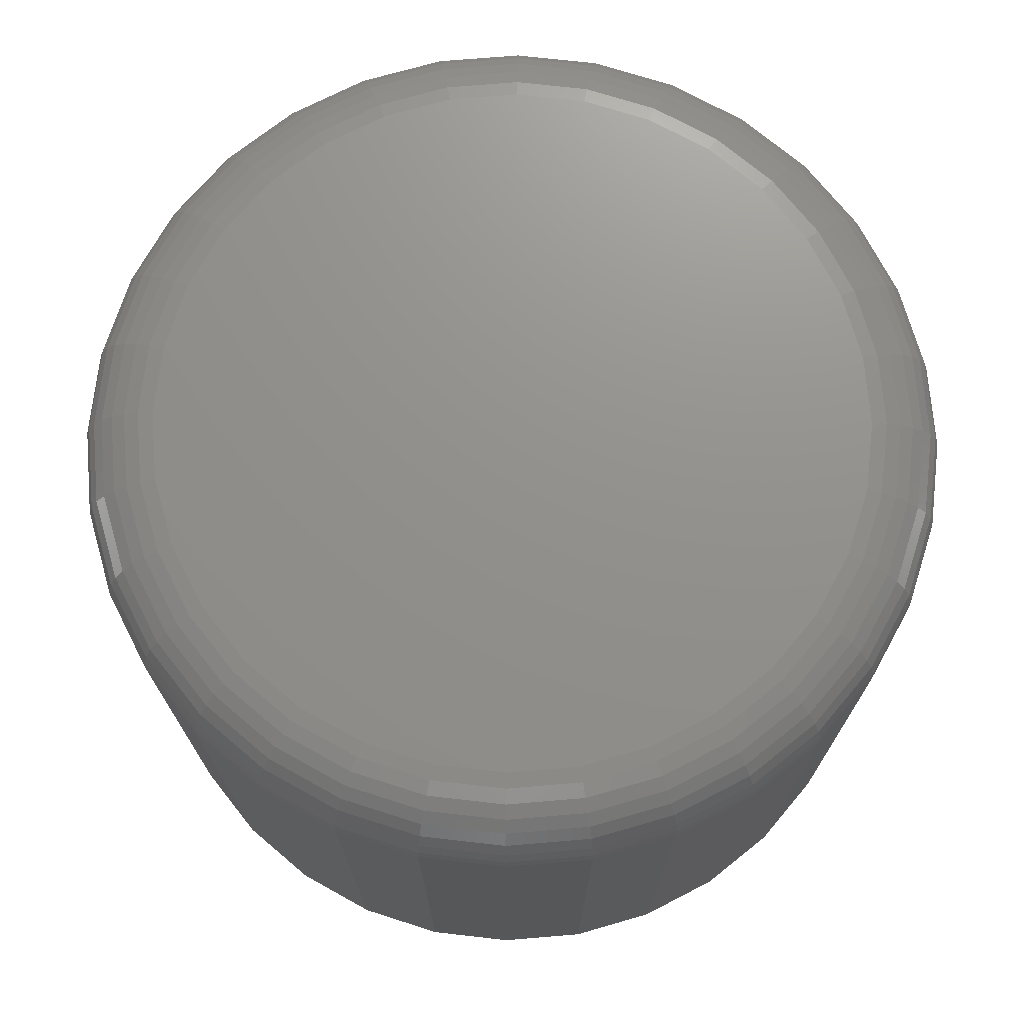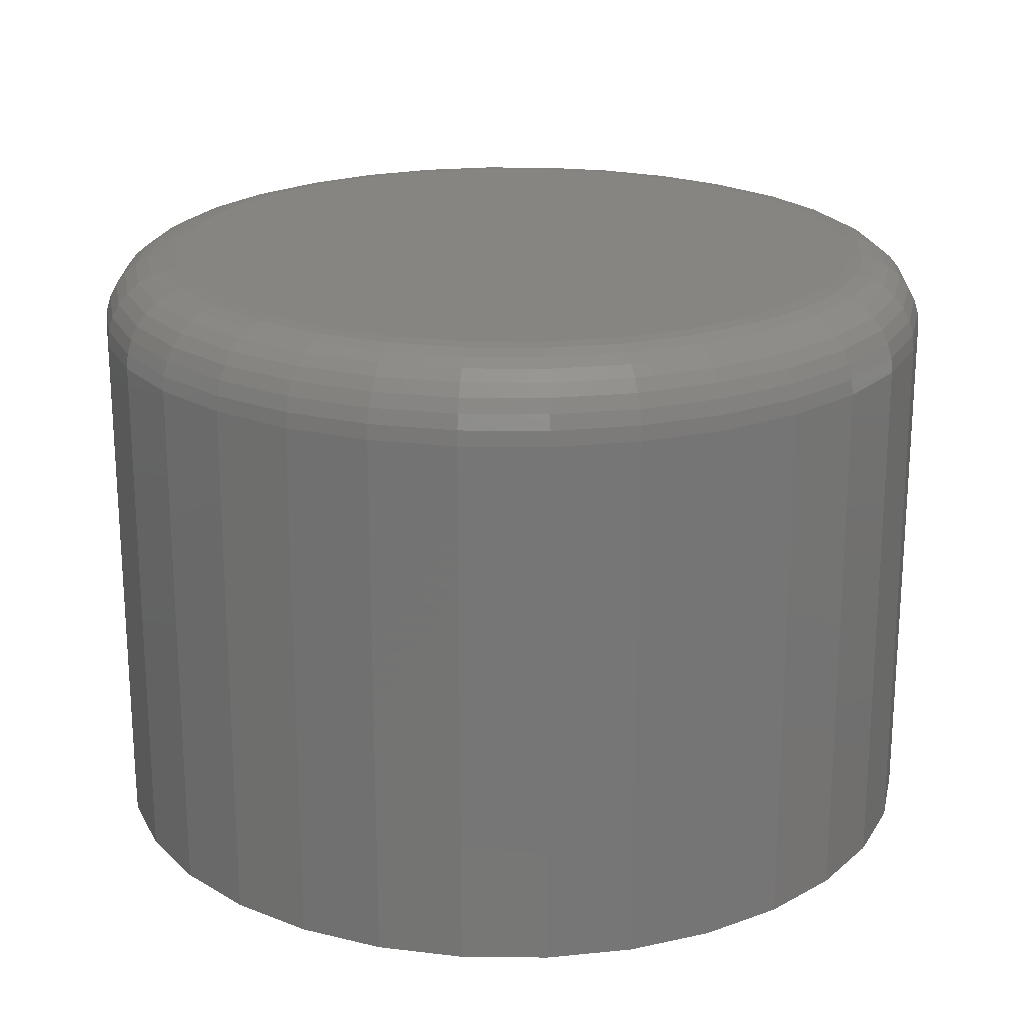
<metadata>
{"format":"stl","ext":"stl","renderer":"f3d","projection":"perspective","resolution":1024,"background":"white","views":[{"elev":72.3,"azim":-77.9,"up":"+Y"},{"elev":21.1,"azim":-60.9,"up":"+Y"}]}
</metadata>
<code>
# stl→obj: 320 verts, 636 faces
v 0.2378 -4.771e-17 0.04904
v 0.2446 -4.71e-17 0.05111
v 0.2517 -4.663e-17 0.05181
v 0.2588 -4.631e-17 0.05111
v 0.2656 -4.616e-17 0.04904
v 0.2315 -4.843e-17 0.04568
v 0.2719 -4.619e-17 0.04568
v 0.226 -4.924e-17 0.04116
v 0.2774 -4.638e-17 0.04116
v 0.2215 -5.01e-17 0.03565
v 0.2819 -4.674e-17 0.03565
v 0.2181 -5.098e-17 0.02937
v 0.2853 -4.725e-17 0.02937
v 0.2161 -5.185e-17 0.02255
v 0.2874 -4.79e-17 0.02255
v 0.2853 -5.034e-17 0.00155
v 0.2181 -5.407e-17 0.00155
v 0.2874 -4.947e-17 0.008369
v 0.2215 -5.458e-17 -0.004734
v 0.2819 -5.123e-17 -0.004734
v 0.226 -5.494e-17 -0.01024
v 0.2774 -5.209e-17 -0.01024
v 0.2315 -5.514e-17 -0.01476
v 0.2719 -5.29e-17 -0.01476
v 0.2378 -5.516e-17 -0.01812
v 0.2656 -5.362e-17 -0.01812
v 0.2446 -5.501e-17 -0.02019
v 0.2517 -5.47e-17 -0.02089
v 0.2588 -5.423e-17 -0.02019
v 0.2161 -5.343e-17 0.008369
v 0.2154 -5.268e-17 0.01546
v 0.2881 -4.865e-17 0.01546
v 0.2959 -0.007812 0.01546
v 0.2959 -0.0625 0.01546
v 0.295 -0.007812 0.006845
v 0.295 -0.0625 0.006845
v 0.2925 -0.007812 -0.001439
v 0.2925 -0.0625 -0.001439
v 0.2884 -0.007812 -0.009074
v 0.2884 -0.0625 -0.009074
v 0.283 -0.007812 -0.01577
v 0.283 -0.0625 -0.01577
v 0.2763 -0.007812 -0.02126
v 0.2763 -0.0625 -0.02126
v 0.2686 -0.007812 -0.02534
v 0.2686 -0.0625 -0.02534
v 0.2603 -0.007812 -0.02785
v 0.2603 -0.0625 -0.02785
v 0.2517 -0.007812 -0.0287
v 0.2517 -0.0625 -0.0287
v 0.2431 -0.007812 -0.02785
v 0.2431 -0.0625 -0.02785
v 0.2348 -0.007812 -0.02534
v 0.2348 -0.0625 -0.02534
v 0.2272 -0.007812 -0.02126
v 0.2272 -0.0625 -0.02126
v 0.2205 -0.007812 -0.01577
v 0.2205 -0.0625 -0.01577
v 0.215 -0.007812 -0.009074
v 0.215 -0.0625 -0.009074
v 0.2109 -0.007812 -0.001439
v 0.2109 -0.0625 -0.001439
v 0.2084 -0.007812 0.006845
v 0.2084 -0.0625 0.006845
v 0.2076 -0.007812 0.01546
v 0.2076 -0.0625 0.01546
v 0.2084 -0.007812 0.02408
v 0.2084 -0.0625 0.02408
v 0.2109 -0.007812 0.03236
v 0.2109 -0.0625 0.03236
v 0.215 -0.007812 0.04
v 0.215 -0.0625 0.04
v 0.2205 -0.007812 0.04669
v 0.2205 -0.0625 0.04669
v 0.2272 -0.007812 0.05218
v 0.2272 -0.0625 0.05218
v 0.2348 -0.007812 0.05626
v 0.2348 -0.0625 0.05626
v 0.2431 -0.007812 0.05877
v 0.2431 -0.0625 0.05877
v 0.2517 -0.007812 0.05962
v 0.2517 -0.0625 0.05962
v 0.2603 -0.007812 0.05877
v 0.2603 -0.0625 0.05877
v 0.2686 -0.007812 0.05626
v 0.2686 -0.0625 0.05626
v 0.2763 -0.007812 0.05218
v 0.2763 -0.0625 0.05218
v 0.283 -0.007812 0.04669
v 0.283 -0.0625 0.04669
v 0.2884 -0.007812 0.04
v 0.2884 -0.0625 0.04
v 0.2925 -0.007812 0.03236
v 0.2925 -0.0625 0.03236
v 0.295 -0.007812 0.02408
v 0.295 -0.0625 0.02408
v 0.2957 -0.006288 0.01546
v 0.2949 -0.006288 0.006874
v 0.2953 -0.004823 0.01546
v 0.2945 -0.004823 0.006961
v 0.2946 -0.003472 0.01546
v 0.2937 -0.003472 0.007102
v 0.2936 -0.002288 0.01546
v 0.2928 -0.002288 0.007292
v 0.2924 -0.001317 0.01546
v 0.2916 -0.001317 0.007522
v 0.2911 -0.0005947 0.01546
v 0.2903 -0.0005947 0.007786
v 0.2896 -0.0001501 0.01546
v 0.2889 -0.0001501 0.008072
v 0.2086 -0.006288 0.006874
v 0.2077 -0.006288 0.01546
v 0.209 -0.004823 0.006961
v 0.2082 -0.004823 0.01546
v 0.2097 -0.003472 0.007102
v 0.2089 -0.003472 0.01546
v 0.2107 -0.002288 0.007292
v 0.2099 -0.002288 0.01546
v 0.2118 -0.001317 0.007522
v 0.211 -0.001317 0.01546
v 0.2131 -0.0005947 0.007786
v 0.2124 -0.0005947 0.01546
v 0.2146 -0.0001501 0.008072
v 0.2139 -0.0001501 0.01546
v 0.2111 -0.006288 -0.001382
v 0.2115 -0.004823 -0.001212
v 0.2121 -0.003472 -0.0009354
v 0.213 -0.002288 -0.0005636
v 0.2141 -0.001317 -0.0001105
v 0.2154 -0.0005947 0.0004064
v 0.2167 -0.0001501 0.0009672
v 0.2151 -0.006288 -0.008991
v 0.2155 -0.004823 -0.008744
v 0.2161 -0.003472 -0.008343
v 0.2169 -0.002288 -0.007803
v 0.2179 -0.001317 -0.007145
v 0.219 -0.0005947 -0.006395
v 0.2202 -0.0001501 -0.00558
v 0.2206 -0.006288 -0.01566
v 0.2209 -0.004823 -0.01535
v 0.2214 -0.003472 -0.01484
v 0.2221 -0.002288 -0.01415
v 0.223 -0.001317 -0.01331
v 0.2239 -0.0005947 -0.01236
v 0.2249 -0.0001501 -0.01132
v 0.2273 -0.006288 -0.02113
v 0.2275 -0.004823 -0.02076
v 0.2279 -0.003472 -0.02016
v 0.2285 -0.002288 -0.01936
v 0.2291 -0.001317 -0.01837
v 0.2299 -0.0005947 -0.01725
v 0.2307 -0.0001501 -0.01603
v 0.2349 -0.006288 -0.0252
v 0.2351 -0.004823 -0.02479
v 0.2353 -0.003472 -0.02412
v 0.2357 -0.002288 -0.02323
v 0.2362 -0.001317 -0.02213
v 0.2367 -0.0005947 -0.02088
v 0.2372 -0.0001501 -0.01953
v 0.2431 -0.006288 -0.0277
v 0.2432 -0.004823 -0.02727
v 0.2434 -0.003472 -0.02656
v 0.2436 -0.002288 -0.02561
v 0.2438 -0.001317 -0.02445
v 0.2441 -0.0005947 -0.02312
v 0.2443 -0.0001501 -0.02168
v 0.2517 -0.006288 -0.02855
v 0.2517 -0.004823 -0.02811
v 0.2517 -0.003472 -0.02738
v 0.2517 -0.002288 -0.02641
v 0.2517 -0.001317 -0.02523
v 0.2517 -0.0005947 -0.02388
v 0.2517 -0.0001501 -0.02241
v 0.2603 -0.006288 -0.0277
v 0.2602 -0.004823 -0.02727
v 0.2601 -0.003472 -0.02656
v 0.2599 -0.002288 -0.02561
v 0.2597 -0.001317 -0.02445
v 0.2594 -0.0005947 -0.02312
v 0.2591 -0.0001501 -0.02168
v 0.2686 -0.006288 -0.0252
v 0.2684 -0.004823 -0.02479
v 0.2681 -0.003472 -0.02412
v 0.2678 -0.002288 -0.02323
v 0.2673 -0.001317 -0.02213
v 0.2668 -0.0005947 -0.02088
v 0.2662 -0.0001501 -0.01953
v 0.2762 -0.006288 -0.02113
v 0.2759 -0.004823 -0.02076
v 0.2755 -0.003472 -0.02016
v 0.275 -0.002288 -0.01936
v 0.2743 -0.001317 -0.01837
v 0.2736 -0.0005947 -0.01725
v 0.2728 -0.0001501 -0.01603
v 0.2828 -0.006288 -0.01566
v 0.2825 -0.004823 -0.01535
v 0.282 -0.003472 -0.01484
v 0.2813 -0.002288 -0.01415
v 0.2805 -0.001317 -0.01331
v 0.2795 -0.0005947 -0.01236
v 0.2785 -0.0001501 -0.01132
v 0.2883 -0.006288 -0.008991
v 0.288 -0.004823 -0.008744
v 0.2874 -0.003472 -0.008343
v 0.2865 -0.002288 -0.007803
v 0.2856 -0.001317 -0.007145
v 0.2844 -0.0005947 -0.006395
v 0.2832 -0.0001501 -0.00558
v 0.2924 -0.006288 -0.001382
v 0.292 -0.004823 -0.001212
v 0.2913 -0.003472 -0.0009354
v 0.2904 -0.002288 -0.0005636
v 0.2893 -0.001317 -0.0001105
v 0.2881 -0.0005947 0.0004064
v 0.2867 -0.0001501 0.0009672
v 0.2086 -0.006288 0.02405
v 0.209 -0.004823 0.02396
v 0.2097 -0.003472 0.02382
v 0.2107 -0.002288 0.02363
v 0.2118 -0.001317 0.0234
v 0.2131 -0.0005947 0.02314
v 0.2146 -0.0001501 0.02285
v 0.2949 -0.006288 0.02405
v 0.2945 -0.004823 0.02396
v 0.2937 -0.003472 0.02382
v 0.2928 -0.002288 0.02363
v 0.2916 -0.001317 0.0234
v 0.2903 -0.0005947 0.02314
v 0.2889 -0.0001501 0.02285
v 0.2924 -0.006288 0.0323
v 0.292 -0.004823 0.03213
v 0.2913 -0.003472 0.03186
v 0.2904 -0.002288 0.03148
v 0.2893 -0.001317 0.03103
v 0.2881 -0.0005947 0.03051
v 0.2867 -0.0001501 0.02995
v 0.2883 -0.006288 0.03991
v 0.288 -0.004823 0.03966
v 0.2874 -0.003472 0.03926
v 0.2865 -0.002288 0.03872
v 0.2856 -0.001317 0.03807
v 0.2844 -0.0005947 0.03732
v 0.2832 -0.0001501 0.0365
v 0.2828 -0.006288 0.04658
v 0.2825 -0.004823 0.04627
v 0.282 -0.003472 0.04576
v 0.2813 -0.002288 0.04507
v 0.2805 -0.001317 0.04423
v 0.2795 -0.0005947 0.04328
v 0.2785 -0.0001501 0.04224
v 0.2762 -0.006288 0.05205
v 0.2759 -0.004823 0.05168
v 0.2755 -0.003472 0.05108
v 0.275 -0.002288 0.05028
v 0.2743 -0.001317 0.04929
v 0.2736 -0.0005947 0.04817
v 0.2728 -0.0001501 0.04695
v 0.2686 -0.006288 0.05612
v 0.2684 -0.004823 0.05571
v 0.2681 -0.003472 0.05504
v 0.2678 -0.002288 0.05415
v 0.2673 -0.001317 0.05305
v 0.2668 -0.0005947 0.0518
v 0.2662 -0.0001501 0.05045
v 0.2603 -0.006288 0.05863
v 0.2602 -0.004823 0.05819
v 0.2601 -0.003472 0.05748
v 0.2599 -0.002288 0.05653
v 0.2597 -0.001317 0.05537
v 0.2594 -0.0005947 0.05404
v 0.2591 -0.0001501 0.05261
v 0.2517 -0.006288 0.05947
v 0.2517 -0.004823 0.05903
v 0.2517 -0.003472 0.05831
v 0.2517 -0.002288 0.05733
v 0.2517 -0.001317 0.05615
v 0.2517 -0.0005947 0.0548
v 0.2517 -0.0001501 0.05333
v 0.2431 -0.006288 0.05863
v 0.2432 -0.004823 0.05819
v 0.2434 -0.003472 0.05748
v 0.2436 -0.002288 0.05653
v 0.2438 -0.001317 0.05537
v 0.2441 -0.0005947 0.05404
v 0.2443 -0.0001501 0.05261
v 0.2349 -0.006288 0.05612
v 0.2351 -0.004823 0.05571
v 0.2353 -0.003472 0.05504
v 0.2357 -0.002288 0.05415
v 0.2362 -0.001317 0.05305
v 0.2367 -0.0005947 0.0518
v 0.2372 -0.0001501 0.05045
v 0.2273 -0.006288 0.05205
v 0.2275 -0.004823 0.05168
v 0.2279 -0.003472 0.05108
v 0.2285 -0.002288 0.05028
v 0.2291 -0.001317 0.04929
v 0.2299 -0.0005947 0.04817
v 0.2307 -0.0001501 0.04695
v 0.2206 -0.006288 0.04658
v 0.2209 -0.004823 0.04627
v 0.2214 -0.003472 0.04576
v 0.2221 -0.002288 0.04507
v 0.223 -0.001317 0.04423
v 0.2239 -0.0005947 0.04328
v 0.2249 -0.0001501 0.04224
v 0.2151 -0.006288 0.03991
v 0.2155 -0.004823 0.03966
v 0.2161 -0.003472 0.03926
v 0.2169 -0.002288 0.03872
v 0.2179 -0.001317 0.03807
v 0.219 -0.0005947 0.03732
v 0.2202 -0.0001501 0.0365
v 0.2111 -0.006288 0.0323
v 0.2115 -0.004823 0.03213
v 0.2121 -0.003472 0.03186
v 0.213 -0.002288 0.03148
v 0.2141 -0.001317 0.03103
v 0.2154 -0.0005947 0.03051
v 0.2167 -0.0001501 0.02995
f 1 2 3
f 1 3 4
f 5 1 4
f 6 1 5
f 7 6 5
f 8 6 7
f 9 8 7
f 10 8 9
f 11 10 9
f 12 10 11
f 13 12 11
f 14 12 13
f 15 14 13
f 16 17 18
f 19 17 16
f 20 19 16
f 21 19 20
f 22 21 20
f 23 21 22
f 24 23 22
f 25 23 24
f 26 25 24
f 27 25 26
f 28 27 26
f 29 28 26
f 17 30 18
f 18 30 31
f 18 31 32
f 32 31 14
f 32 14 15
f 33 34 35
f 35 34 36
f 35 36 37
f 37 36 38
f 37 38 39
f 39 38 40
f 39 40 41
f 41 40 42
f 41 42 43
f 43 42 44
f 43 44 45
f 45 44 46
f 45 46 47
f 47 46 48
f 47 48 49
f 49 48 50
f 49 50 51
f 51 50 52
f 51 52 53
f 53 52 54
f 53 54 55
f 55 54 56
f 55 56 57
f 57 56 58
f 57 58 59
f 59 58 60
f 59 60 61
f 61 60 62
f 61 62 63
f 63 62 64
f 63 64 65
f 65 64 66
f 65 66 67
f 67 66 68
f 67 68 69
f 69 68 70
f 69 70 71
f 71 70 72
f 71 72 73
f 73 72 74
f 73 74 75
f 75 74 76
f 75 76 77
f 77 76 78
f 77 78 79
f 79 78 80
f 79 80 81
f 81 80 82
f 81 82 83
f 83 82 84
f 83 84 85
f 85 84 86
f 85 86 87
f 87 86 88
f 87 88 89
f 89 88 90
f 89 90 91
f 91 90 92
f 91 92 93
f 93 92 94
f 93 94 95
f 95 94 96
f 95 96 33
f 33 96 34
f 33 35 97
f 97 35 98
f 97 98 99
f 99 98 100
f 99 100 101
f 101 100 102
f 101 102 103
f 103 102 104
f 103 104 105
f 105 104 106
f 105 106 107
f 107 106 108
f 107 108 109
f 109 108 110
f 109 110 32
f 32 110 18
f 63 65 111
f 111 65 112
f 111 112 113
f 113 112 114
f 113 114 115
f 115 114 116
f 115 116 117
f 117 116 118
f 117 118 119
f 119 118 120
f 119 120 121
f 121 120 122
f 121 122 123
f 123 122 124
f 123 124 30
f 30 124 31
f 61 63 125
f 125 63 111
f 125 111 126
f 126 111 113
f 126 113 127
f 127 113 115
f 127 115 128
f 128 115 117
f 128 117 129
f 129 117 119
f 129 119 130
f 130 119 121
f 130 121 131
f 131 121 123
f 131 123 17
f 17 123 30
f 59 61 132
f 132 61 125
f 132 125 133
f 133 125 126
f 133 126 134
f 134 126 127
f 134 127 135
f 135 127 128
f 135 128 136
f 136 128 129
f 136 129 137
f 137 129 130
f 137 130 138
f 138 130 131
f 138 131 19
f 19 131 17
f 57 59 139
f 139 59 132
f 139 132 140
f 140 132 133
f 140 133 141
f 141 133 134
f 141 134 142
f 142 134 135
f 142 135 143
f 143 135 136
f 143 136 144
f 144 136 137
f 144 137 145
f 145 137 138
f 145 138 21
f 21 138 19
f 55 57 146
f 146 57 139
f 146 139 147
f 147 139 140
f 147 140 148
f 148 140 141
f 148 141 149
f 149 141 142
f 149 142 150
f 150 142 143
f 150 143 151
f 151 143 144
f 151 144 152
f 152 144 145
f 152 145 23
f 23 145 21
f 53 55 153
f 153 55 146
f 153 146 154
f 154 146 147
f 154 147 155
f 155 147 148
f 155 148 156
f 156 148 149
f 156 149 157
f 157 149 150
f 157 150 158
f 158 150 151
f 158 151 159
f 159 151 152
f 159 152 25
f 25 152 23
f 51 53 160
f 160 53 153
f 160 153 161
f 161 153 154
f 161 154 162
f 162 154 155
f 162 155 163
f 163 155 156
f 163 156 164
f 164 156 157
f 164 157 165
f 165 157 158
f 165 158 166
f 166 158 159
f 166 159 27
f 27 159 25
f 49 51 167
f 167 51 160
f 167 160 168
f 168 160 161
f 168 161 169
f 169 161 162
f 169 162 170
f 170 162 163
f 170 163 171
f 171 163 164
f 171 164 172
f 172 164 165
f 172 165 173
f 173 165 166
f 173 166 28
f 28 166 27
f 47 49 174
f 174 49 167
f 174 167 175
f 175 167 168
f 175 168 176
f 176 168 169
f 176 169 177
f 177 169 170
f 177 170 178
f 178 170 171
f 178 171 179
f 179 171 172
f 179 172 180
f 180 172 173
f 180 173 29
f 29 173 28
f 45 47 181
f 181 47 174
f 181 174 182
f 182 174 175
f 182 175 183
f 183 175 176
f 183 176 184
f 184 176 177
f 184 177 185
f 185 177 178
f 185 178 186
f 186 178 179
f 186 179 187
f 187 179 180
f 187 180 26
f 26 180 29
f 43 45 188
f 188 45 181
f 188 181 189
f 189 181 182
f 189 182 190
f 190 182 183
f 190 183 191
f 191 183 184
f 191 184 192
f 192 184 185
f 192 185 193
f 193 185 186
f 193 186 194
f 194 186 187
f 194 187 24
f 24 187 26
f 41 43 195
f 195 43 188
f 195 188 196
f 196 188 189
f 196 189 197
f 197 189 190
f 197 190 198
f 198 190 191
f 198 191 199
f 199 191 192
f 199 192 200
f 200 192 193
f 200 193 201
f 201 193 194
f 201 194 22
f 22 194 24
f 39 41 202
f 202 41 195
f 202 195 203
f 203 195 196
f 203 196 204
f 204 196 197
f 204 197 205
f 205 197 198
f 205 198 206
f 206 198 199
f 206 199 207
f 207 199 200
f 207 200 208
f 208 200 201
f 208 201 20
f 20 201 22
f 37 39 209
f 209 39 202
f 209 202 210
f 210 202 203
f 210 203 211
f 211 203 204
f 211 204 212
f 212 204 205
f 212 205 213
f 213 205 206
f 213 206 214
f 214 206 207
f 214 207 215
f 215 207 208
f 215 208 16
f 16 208 20
f 35 37 98
f 98 37 209
f 98 209 100
f 100 209 210
f 100 210 102
f 102 210 211
f 102 211 104
f 104 211 212
f 104 212 106
f 106 212 213
f 106 213 108
f 108 213 214
f 108 214 110
f 110 214 215
f 110 215 18
f 18 215 16
f 65 67 112
f 112 67 216
f 112 216 114
f 114 216 217
f 114 217 116
f 116 217 218
f 116 218 118
f 118 218 219
f 118 219 120
f 120 219 220
f 120 220 122
f 122 220 221
f 122 221 124
f 124 221 222
f 124 222 31
f 31 222 14
f 95 33 223
f 223 33 97
f 223 97 224
f 224 97 99
f 224 99 225
f 225 99 101
f 225 101 226
f 226 101 103
f 226 103 227
f 227 103 105
f 227 105 228
f 228 105 107
f 228 107 229
f 229 107 109
f 229 109 15
f 15 109 32
f 93 95 230
f 230 95 223
f 230 223 231
f 231 223 224
f 231 224 232
f 232 224 225
f 232 225 233
f 233 225 226
f 233 226 234
f 234 226 227
f 234 227 235
f 235 227 228
f 235 228 236
f 236 228 229
f 236 229 13
f 13 229 15
f 91 93 237
f 237 93 230
f 237 230 238
f 238 230 231
f 238 231 239
f 239 231 232
f 239 232 240
f 240 232 233
f 240 233 241
f 241 233 234
f 241 234 242
f 242 234 235
f 242 235 243
f 243 235 236
f 243 236 11
f 11 236 13
f 89 91 244
f 244 91 237
f 244 237 245
f 245 237 238
f 245 238 246
f 246 238 239
f 246 239 247
f 247 239 240
f 247 240 248
f 248 240 241
f 248 241 249
f 249 241 242
f 249 242 250
f 250 242 243
f 250 243 9
f 9 243 11
f 87 89 251
f 251 89 244
f 251 244 252
f 252 244 245
f 252 245 253
f 253 245 246
f 253 246 254
f 254 246 247
f 254 247 255
f 255 247 248
f 255 248 256
f 256 248 249
f 256 249 257
f 257 249 250
f 257 250 7
f 7 250 9
f 85 87 258
f 258 87 251
f 258 251 259
f 259 251 252
f 259 252 260
f 260 252 253
f 260 253 261
f 261 253 254
f 261 254 262
f 262 254 255
f 262 255 263
f 263 255 256
f 263 256 264
f 264 256 257
f 264 257 5
f 5 257 7
f 83 85 265
f 265 85 258
f 265 258 266
f 266 258 259
f 266 259 267
f 267 259 260
f 267 260 268
f 268 260 261
f 268 261 269
f 269 261 262
f 269 262 270
f 270 262 263
f 270 263 271
f 271 263 264
f 271 264 4
f 4 264 5
f 81 83 272
f 272 83 265
f 272 265 273
f 273 265 266
f 273 266 274
f 274 266 267
f 274 267 275
f 275 267 268
f 275 268 276
f 276 268 269
f 276 269 277
f 277 269 270
f 277 270 278
f 278 270 271
f 278 271 3
f 3 271 4
f 79 81 279
f 279 81 272
f 279 272 280
f 280 272 273
f 280 273 281
f 281 273 274
f 281 274 282
f 282 274 275
f 282 275 283
f 283 275 276
f 283 276 284
f 284 276 277
f 284 277 285
f 285 277 278
f 285 278 2
f 2 278 3
f 77 79 286
f 286 79 279
f 286 279 287
f 287 279 280
f 287 280 288
f 288 280 281
f 288 281 289
f 289 281 282
f 289 282 290
f 290 282 283
f 290 283 291
f 291 283 284
f 291 284 292
f 292 284 285
f 292 285 1
f 1 285 2
f 75 77 293
f 293 77 286
f 293 286 294
f 294 286 287
f 294 287 295
f 295 287 288
f 295 288 296
f 296 288 289
f 296 289 297
f 297 289 290
f 297 290 298
f 298 290 291
f 298 291 299
f 299 291 292
f 299 292 6
f 6 292 1
f 73 75 300
f 300 75 293
f 300 293 301
f 301 293 294
f 301 294 302
f 302 294 295
f 302 295 303
f 303 295 296
f 303 296 304
f 304 296 297
f 304 297 305
f 305 297 298
f 305 298 306
f 306 298 299
f 306 299 8
f 8 299 6
f 71 73 307
f 307 73 300
f 307 300 308
f 308 300 301
f 308 301 309
f 309 301 302
f 309 302 310
f 310 302 303
f 310 303 311
f 311 303 304
f 311 304 312
f 312 304 305
f 312 305 313
f 313 305 306
f 313 306 10
f 10 306 8
f 69 71 314
f 314 71 307
f 314 307 315
f 315 307 308
f 315 308 316
f 316 308 309
f 316 309 317
f 317 309 310
f 317 310 318
f 318 310 311
f 318 311 319
f 319 311 312
f 319 312 320
f 320 312 313
f 320 313 12
f 12 313 10
f 67 69 216
f 216 69 314
f 216 314 217
f 217 314 315
f 217 315 218
f 218 315 316
f 218 316 219
f 219 316 317
f 219 317 220
f 220 317 318
f 220 318 221
f 221 318 319
f 221 319 222
f 222 319 320
f 222 320 14
f 14 320 12
f 82 80 78
f 84 82 78
f 84 78 86
f 86 78 76
f 86 76 88
f 88 76 74
f 88 74 90
f 90 74 72
f 90 72 92
f 92 72 70
f 92 70 94
f 94 70 68
f 94 68 96
f 36 62 38
f 38 62 60
f 38 60 40
f 40 60 58
f 40 58 42
f 42 58 56
f 42 56 44
f 44 56 54
f 44 54 46
f 46 54 52
f 46 52 50
f 46 50 48
f 96 68 34
f 34 68 66
f 34 66 36
f 36 66 64
f 36 64 62

</code>
